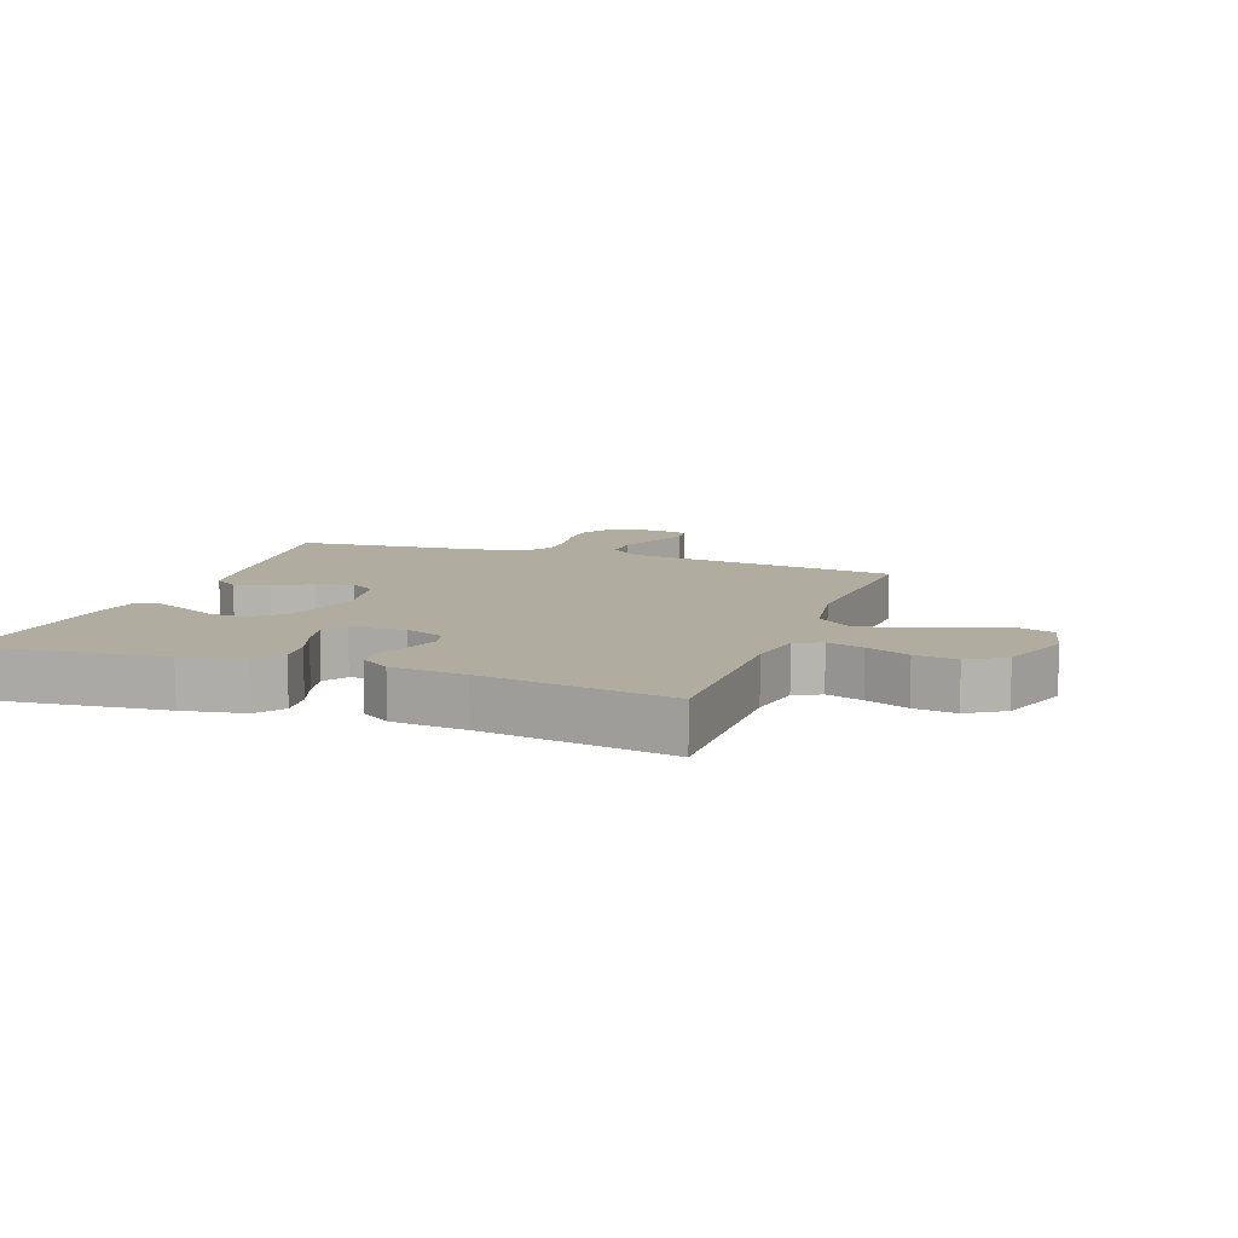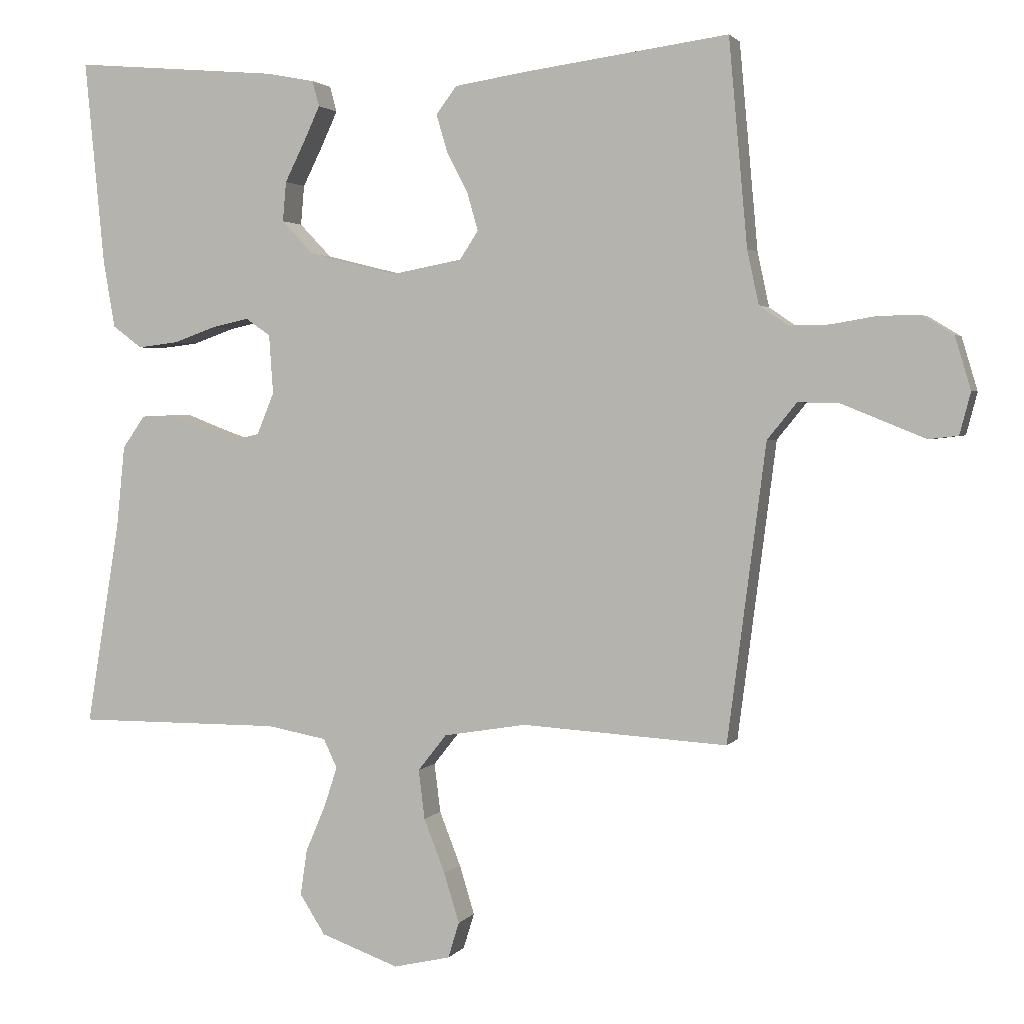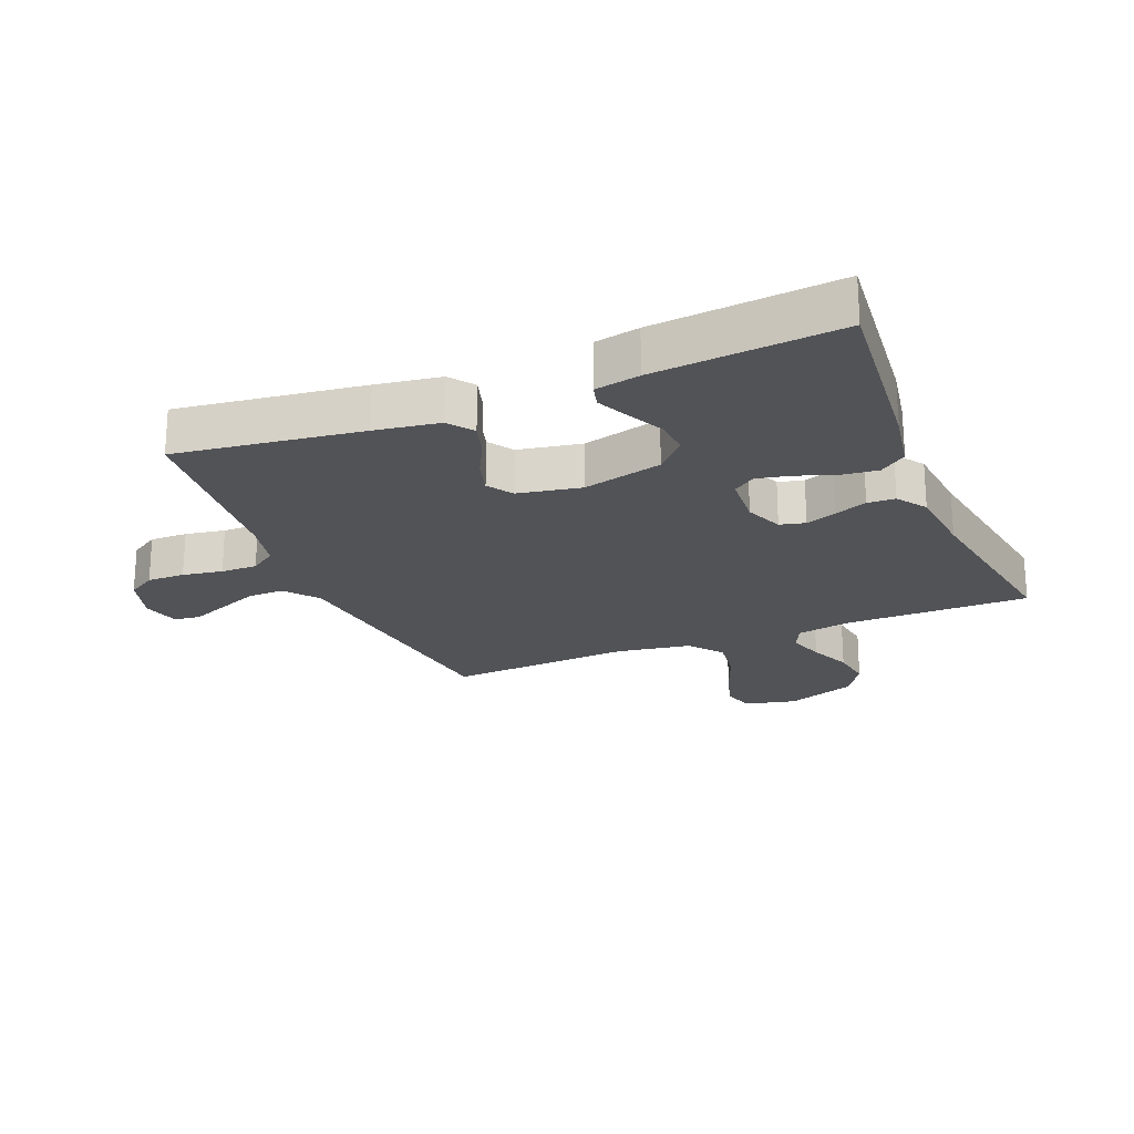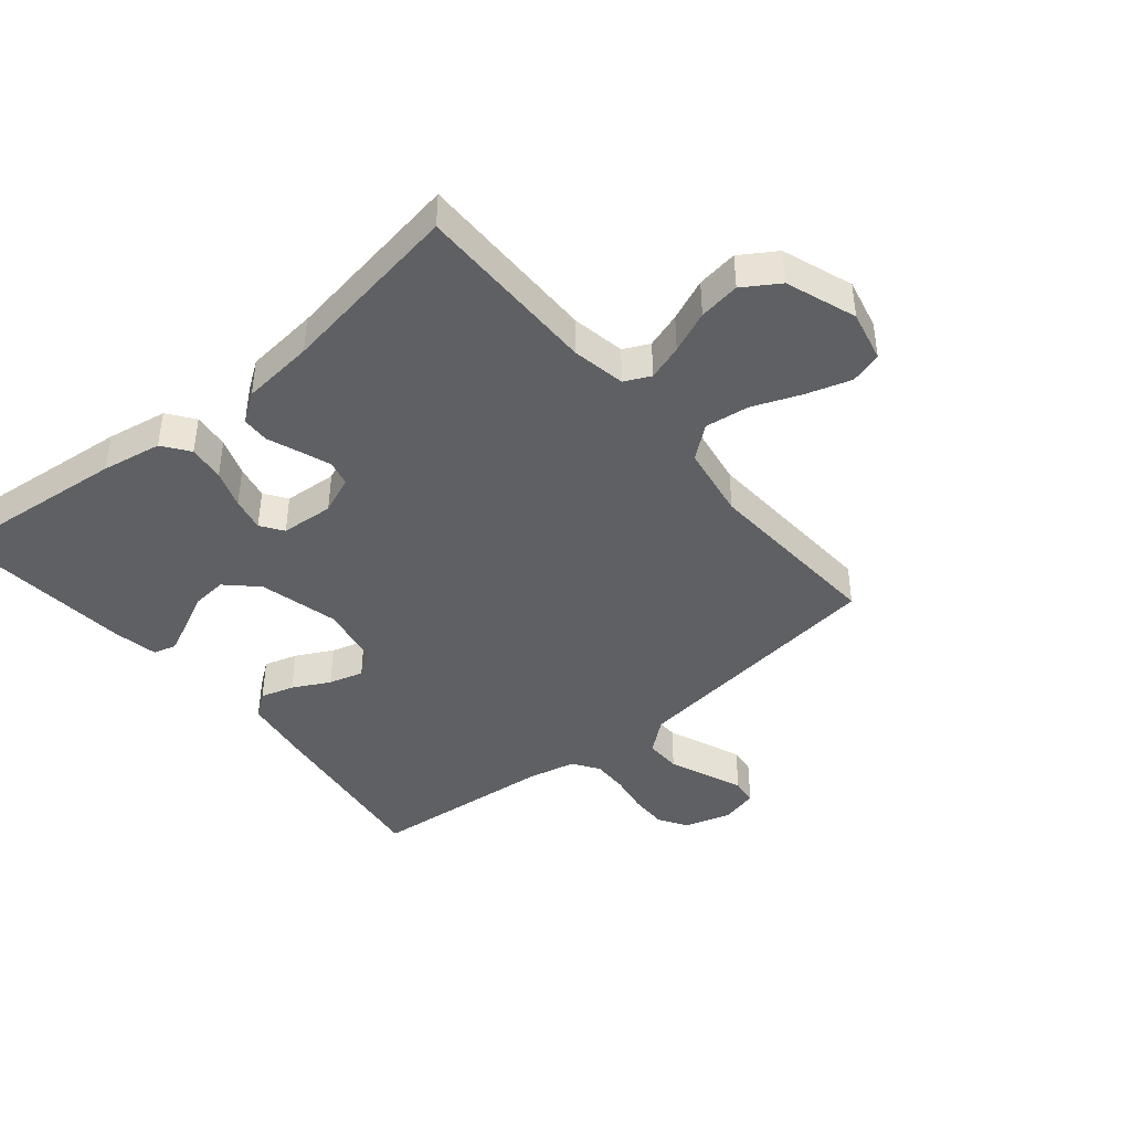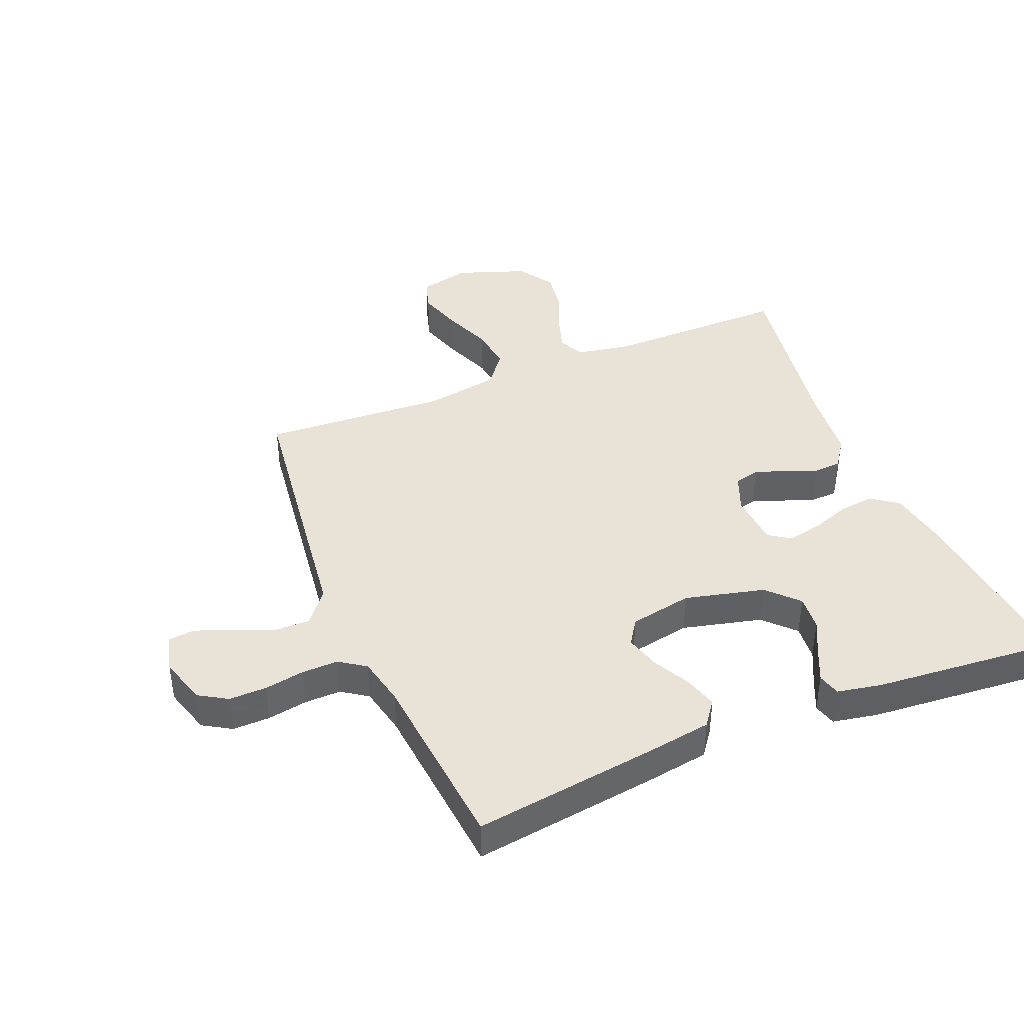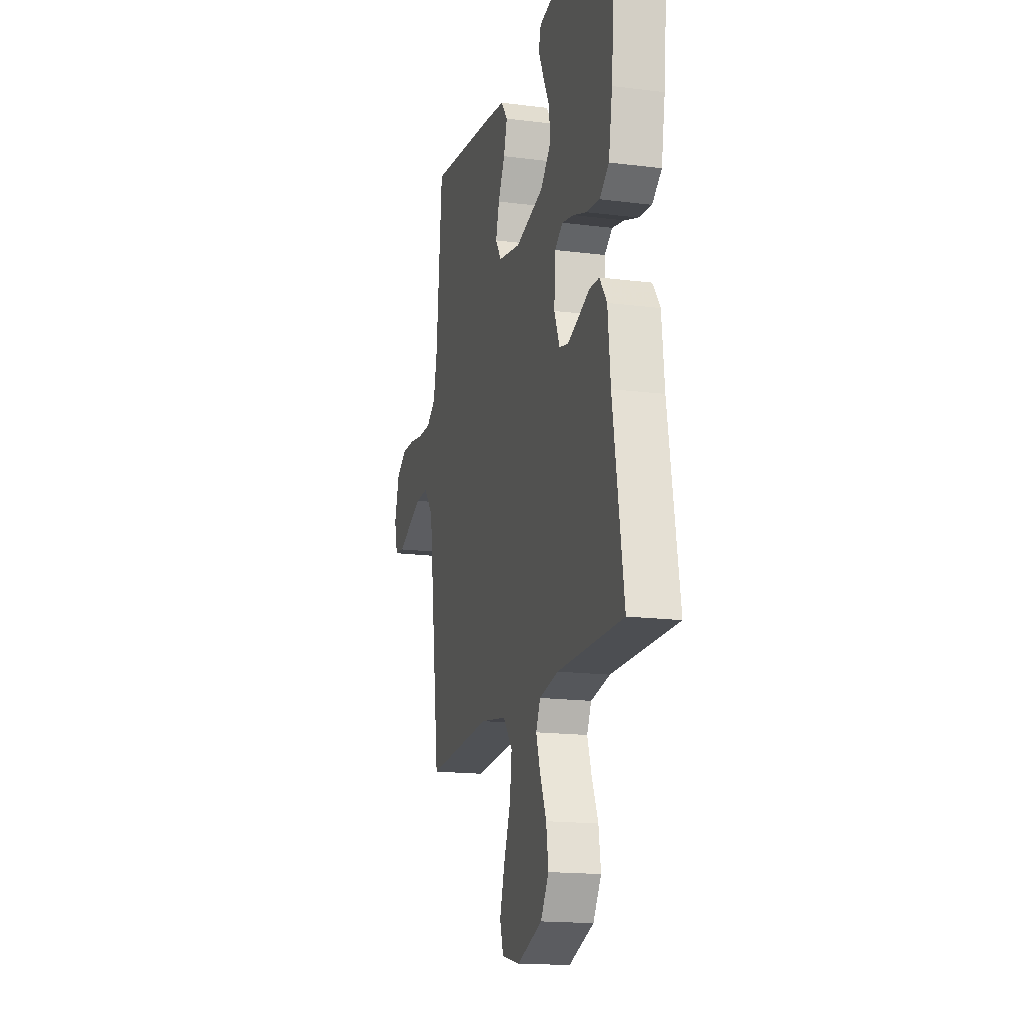
<metadata>
{"format":"obj","ext":"obj","renderer":"f3d","projection":"perspective","resolution":1024,"background":"white","views":[{"elev":10.0,"azim":109.6,"up":"+Y"},{"elev":2.2,"azim":-162.3,"up":"+Z"},{"elev":-22.3,"azim":22.3,"up":"+Y"},{"elev":-42.4,"azim":129.6,"up":"+Y"},{"elev":41.4,"azim":-22.5,"up":"+Y"},{"elev":-16.7,"azim":75.5,"up":"+Z"}]}
</metadata>
<code>
v -0.5 0.07 0.5
v -0.2 0.07 0.46
v -0.096 0.07 0.444
v -0.066 0.07 0.404
v -0.082 0.07 0.35
v -0.113 0.07 0.29
v -0.129 0.07 0.234
v -0.102 0.07 0.193
v 0 0.07 0.174
v 0.129 0.07 0.206
v 0.176 0.07 0.255
v 0.171 0.07 0.313
v 0.142 0.07 0.371
v 0.118 0.07 0.423
v 0.128 0.07 0.46
v 0.2 0.07 0.474
v 0.5 0.07 0.5
v 0.471 0.07 0.2
v 0.454 0.07 0.102
v 0.411 0.07 0.07
v 0.352 0.07 0.077
v 0.29 0.07 0.099
v 0.235 0.07 0.111
v 0.199 0.07 0.086
v 0.193 0.07 0
v 0.218 0.07 -0.061
v 0.259 0.07 -0.071
v 0.309 0.07 -0.053
v 0.361 0.07 -0.033
v 0.406 0.07 -0.035
v 0.439 0.07 -0.082
v 0.451 0.07 -0.2
v 0.5 0.07 -0.5
v 0.2 0.07 -0.499
v 0.113 0.07 -0.515
v 0.093 0.07 -0.557
v 0.112 0.07 -0.615
v 0.141 0.07 -0.683
v 0.151 0.07 -0.75
v 0.114 0.07 -0.808
v 0 0.07 -0.849
v -0.083 0.07 -0.83
v -0.099 0.07 -0.778
v -0.077 0.07 -0.706
v -0.046 0.07 -0.627
v -0.037 0.07 -0.555
v -0.079 0.07 -0.502
v -0.2 0.07 -0.482
v -0.5 0.07 -0.5
v -0.539 0.07 -0.2
v -0.556 0.07 -0.068
v -0.599 0.07 -0.015
v -0.658 0.07 -0.016
v -0.722 0.07 -0.042
v -0.781 0.07 -0.066
v -0.824 0.07 -0.061
v -0.84 0.07 0
v -0.817 0.07 0.077
v -0.771 0.07 0.105
v -0.71 0.07 0.104
v -0.645 0.07 0.093
v -0.586 0.07 0.092
v -0.544 0.07 0.121
v -0.527 0.07 0.2
v -0.5 0 0.5
v -0.2 0 0.46
v -0.096 0 0.444
v -0.066 0 0.404
v -0.082 0 0.35
v -0.113 0 0.29
v -0.129 0 0.234
v -0.102 0 0.193
v 0 0 0.174
v 0.129 0 0.206
v 0.176 0 0.255
v 0.171 0 0.313
v 0.142 0 0.371
v 0.118 0 0.423
v 0.128 0 0.46
v 0.2 0 0.474
v 0.5 0 0.5
v 0.471 0 0.2
v 0.454 0 0.102
v 0.411 0 0.07
v 0.352 0 0.077
v 0.29 0 0.099
v 0.235 0 0.111
v 0.199 0 0.086
v 0.193 0 0
v 0.218 0 -0.061
v 0.259 0 -0.071
v 0.309 0 -0.053
v 0.361 0 -0.033
v 0.406 0 -0.035
v 0.439 0 -0.082
v 0.451 0 -0.2
v 0.5 0 -0.5
v 0.2 0 -0.499
v 0.113 0 -0.515
v 0.093 0 -0.557
v 0.112 0 -0.615
v 0.141 0 -0.683
v 0.151 0 -0.75
v 0.114 0 -0.808
v 0 0 -0.849
v -0.083 0 -0.83
v -0.099 0 -0.778
v -0.077 0 -0.706
v -0.046 0 -0.627
v -0.037 0 -0.555
v -0.079 0 -0.502
v -0.2 0 -0.482
v -0.5 0 -0.5
v -0.539 0 -0.2
v -0.556 0 -0.068
v -0.599 0 -0.015
v -0.658 0 -0.016
v -0.722 0 -0.042
v -0.781 0 -0.066
v -0.824 0 -0.061
v -0.84 0 0
v -0.817 0 0.077
v -0.771 0 0.105
v -0.71 0 0.104
v -0.645 0 0.093
v -0.586 0 0.092
v -0.544 0 0.121
v -0.527 0 0.2
f 58 59 60 61
f 58 61 62
f 57 58 62
f 54 55 56 57
f 53 54 57 62
f 52 53 62 63
f 48 49 50 51
f 47 48 51 52
f 42 43 44 45
f 40 41 42 45
f 40 45 46
f 37 38 39 40
f 36 37 40 46
f 35 36 46 47
f 32 33 34
f 28 29 30 31
f 27 28 31 32
f 26 27 32 34
f 19 20 21 22
f 19 22 23
f 18 19 23
f 17 18 23
f 16 17 23 24
f 12 13 14 15
f 12 15 16
f 11 12 16 24
f 3 4 5 6
f 3 6 7
f 64 1 2 3
f 63 64 3 7
f 25 26 34 35
f 10 11 24 25
f 9 10 25 35
f 8 9 35 47
f 47 52 63
f 7 8 47 63
f 125 124 123 122
f 126 125 122
f 126 122 121
f 121 120 119 118
f 126 121 118 117
f 127 126 117 116
f 115 114 113 112
f 116 115 112 111
f 109 108 107 106
f 109 106 105 104
f 110 109 104
f 104 103 102 101
f 110 104 101 100
f 111 110 100 99
f 98 97 96
f 95 94 93 92
f 96 95 92 91
f 98 96 91 90
f 86 85 84 83
f 87 86 83
f 87 83 82
f 87 82 81
f 88 87 81 80
f 79 78 77 76
f 80 79 76
f 88 80 76 75
f 70 69 68 67
f 71 70 67
f 67 66 65 128
f 71 67 128 127
f 99 98 90 89
f 89 88 75 74
f 99 89 74 73
f 111 99 73 72
f 127 116 111
f 127 111 72 71
f 1 65 66 2
f 2 66 67 3
f 3 67 68 4
f 4 68 69 5
f 5 69 70 6
f 6 70 71 7
f 7 71 72 8
f 8 72 73 9
f 9 73 74 10
f 10 74 75 11
f 11 75 76 12
f 12 76 77 13
f 13 77 78 14
f 14 78 79 15
f 15 79 80 16
f 16 80 81 17
f 17 81 82 18
f 18 82 83 19
f 19 83 84 20
f 20 84 85 21
f 21 85 86 22
f 22 86 87 23
f 23 87 88 24
f 24 88 89 25
f 25 89 90 26
f 26 90 91 27
f 27 91 92 28
f 28 92 93 29
f 29 93 94 30
f 30 94 95 31
f 31 95 96 32
f 32 96 97 33
f 33 97 98 34
f 34 98 99 35
f 35 99 100 36
f 36 100 101 37
f 37 101 102 38
f 38 102 103 39
f 39 103 104 40
f 40 104 105 41
f 41 105 106 42
f 42 106 107 43
f 43 107 108 44
f 44 108 109 45
f 45 109 110 46
f 46 110 111 47
f 47 111 112 48
f 48 112 113 49
f 49 113 114 50
f 50 114 115 51
f 51 115 116 52
f 52 116 117 53
f 53 117 118 54
f 54 118 119 55
f 55 119 120 56
f 56 120 121 57
f 57 121 122 58
f 58 122 123 59
f 59 123 124 60
f 60 124 125 61
f 61 125 126 62
f 62 126 127 63
f 63 127 128 64
f 64 128 65 1

</code>
